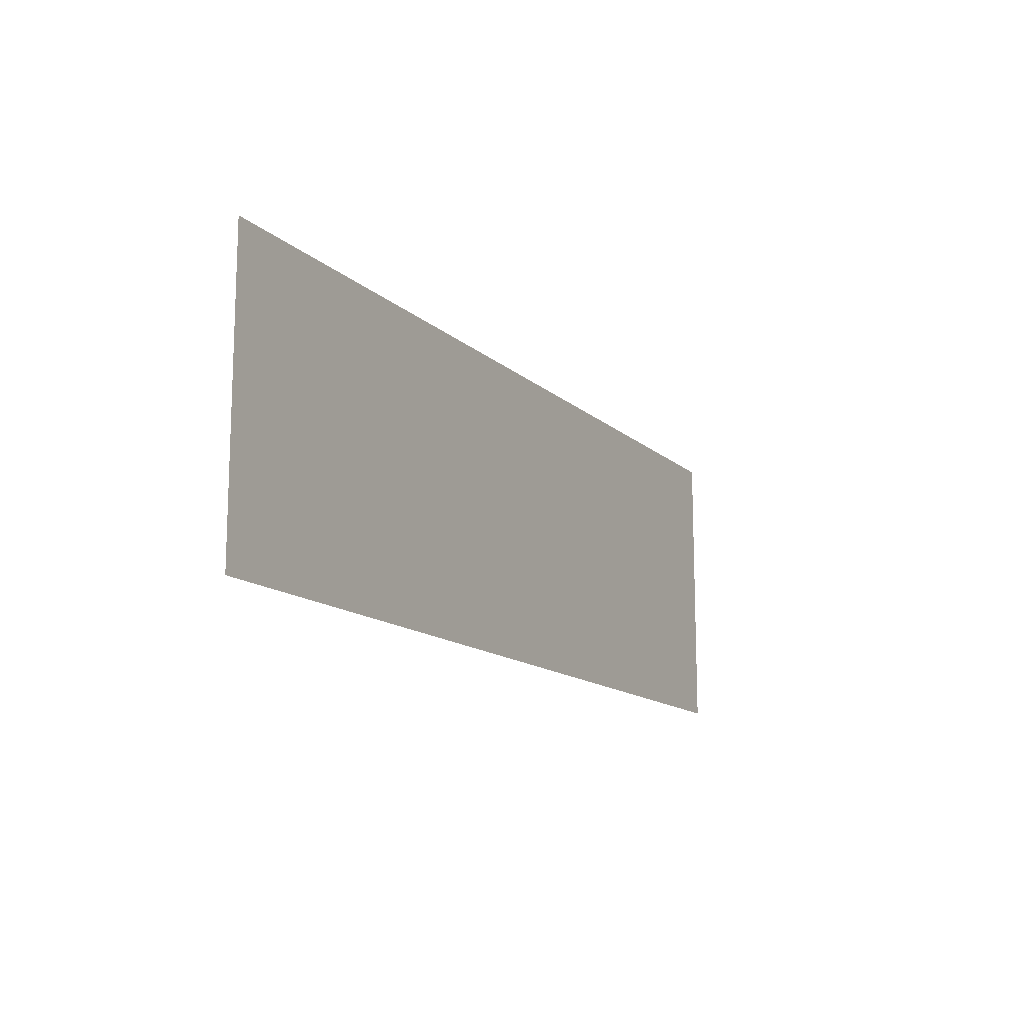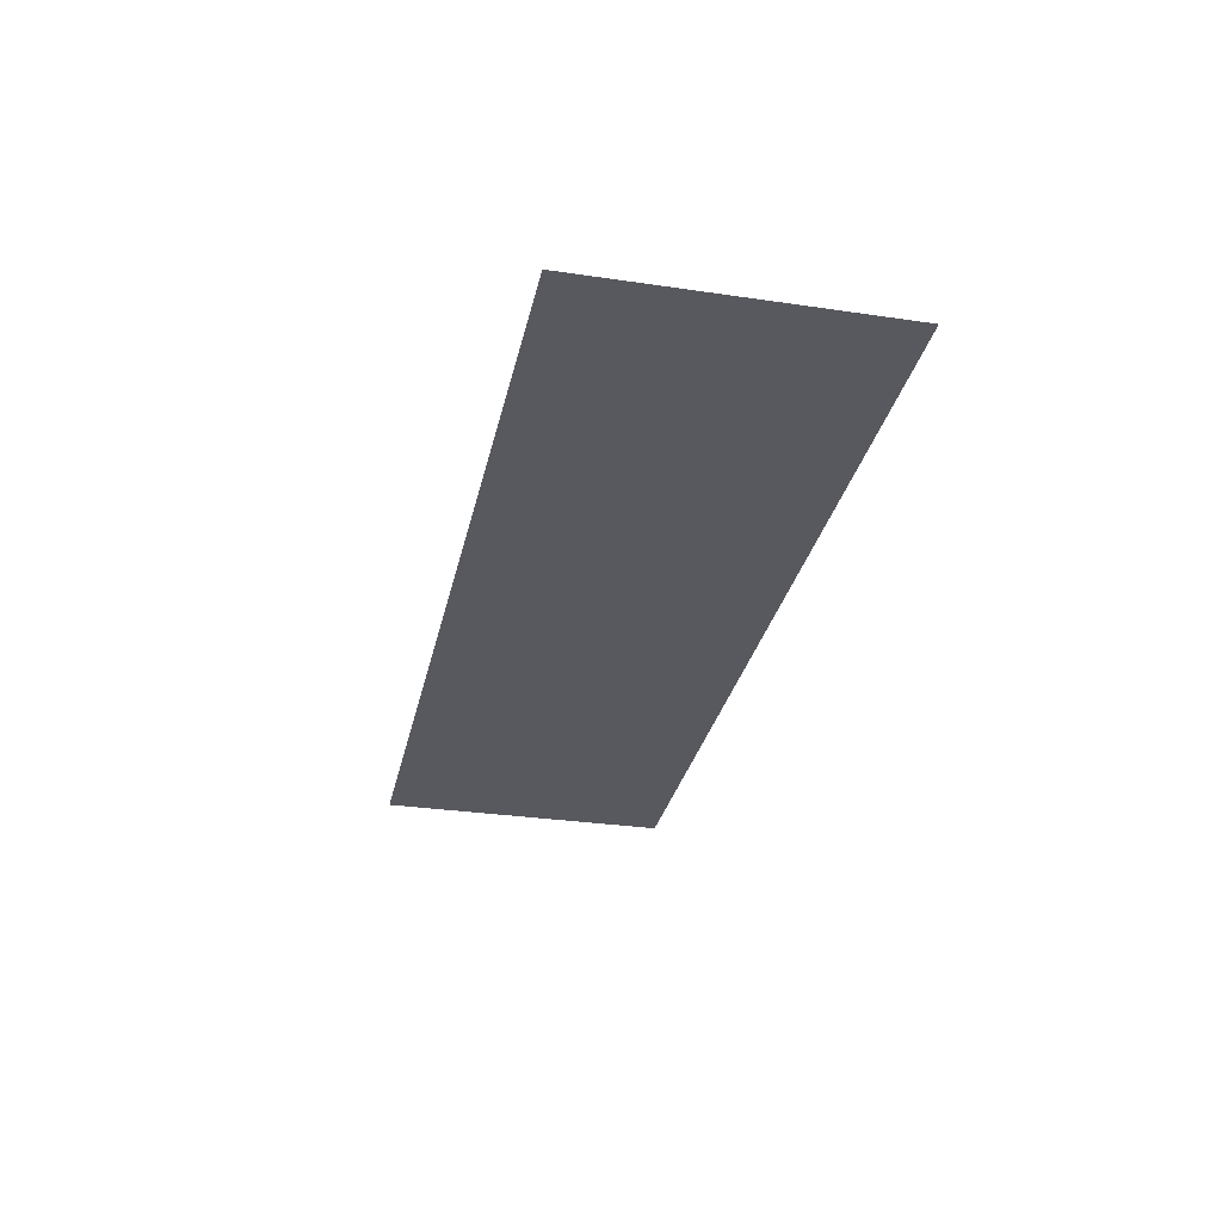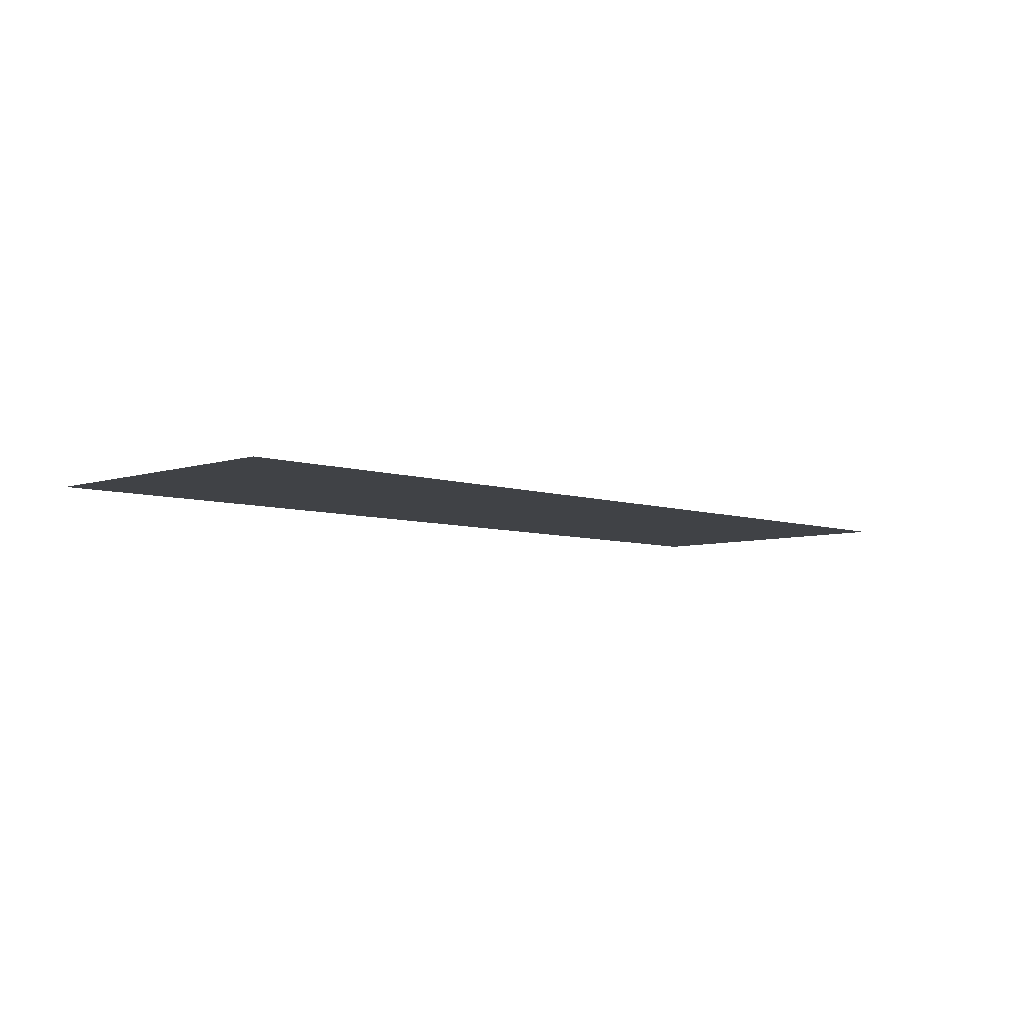
<metadata>
{"format":"obj","ext":"obj","renderer":"f3d","projection":"perspective","resolution":1024,"background":"white","views":[{"elev":-13.7,"azim":-61.3,"up":"+Z"},{"elev":-30.3,"azim":-102.1,"up":"+Y"},{"elev":-6.2,"azim":134.6,"up":"+Y"}]}
</metadata>
<code>
v -1.1 0 0.3549
v -1.1 0 -0.3549
v -1.046 0 -0.1663
v -1.1 0 0.3549
v -1.046 0 -0.1663
v -0.88 0 0.1663
v -1.1 0 0.3549
v -0.88 0 0.1663
v -0.815 0 0.2013
v -0.75 0 0.3312
v -1.1 0 0.3549
v -0.75 0 0.3312
v -0.09 0 0.3312
v 0 0 0.3549
v 0 0 0.3549
v -0.09 0 0.3312
v 0.005 0 0.3312
v 0 0 0.3549
v 0.005 0 0.3312
v 0.285 0 0.3312
v 0 0 0.3549
v 0.285 0 0.3312
v 0.375 0 0.3312
v 0 0 0.3549
v 0.375 0 0.3312
v 0.575 0 0.3312
v 0 0 0.3549
v 0.575 0 0.3312
v 0.66 0 0.3312
v 1.1 0 0.3549
v 1.1 0 0.3549
v 0.66 0 0.3312
v 0.83 0 0.3312
v 1.1 0 0.3549
v 0.83 0 0.3312
v 0.91 0 0.3312
v 1.1 0 0.3549
v 0.91 0 0.3312
v 1.081 0 0.3312
v -0.79 0 0.2013
v -0.1725 0 0.2163
v -0.1275 0 0.3063
v -0.7375 0 0.3063
v -0.79 0 0.2013
v -0.815 0 0.2013
v -0.88 0 0.1663
v -0.4363 0 0.1663
v -0.79 0 0.2013
v -0.4363 0 0.1663
v -0.3438 0 0.1663
v -0.1725 0 0.2163
v 0.22 0 0.2013
v 0.31 0 0.2013
v 0.375 0 0.3312
v 0.285 0 0.3312
v 0.22 0 0.2013
v 0.195 0 0.2013
v 0.1547 0 0.1663
v 0.3262 0 0.1663
v 0.22 0 0.2013
v 0.3262 0 0.1663
v 0.4188 0 0.1663
v 0.31 0 0.2013
v 0.335 0 0.2013
v 0.485 0 0.2013
v 0.5375 0 0.3063
v 0.3875 0 0.3063
v 0.51 0 0.2013
v 0.595 0 0.2013
v 0.66 0 0.3312
v 0.575 0 0.3312
v 0.62 0 0.2013
v 0.74 0 0.2013
v 0.7925 0 0.3063
v 0.6725 0 0.3063
v 0.765 0 0.2013
v 0.845 0 0.2013
v 0.91 0 0.3312
v 0.83 0 0.3312
v 0.87 0 0.2013
v 0.9912 0 0.2013
v 1.044 0 0.3063
v 0.9225 0 0.3063
v -0.1559 0 0.1995
v -0.09277 0 0.1357
v 0.005 0 0.3312
v -0.09 0 0.3312
v -0.1559 0 0.1995
v -0.1725 0 0.2163
v -0.3438 0 0.1663
v -0.1722 0 0.1663
v -0.1559 0 0.1995
v -0.1722 0 0.1663
v -0.0312 0 0.02375
v -0.09277 0 0.1357
v 0.4188 0 0.1663
v 0.3262 0 0.1663
v 0.3613 0 -0.04625
v 0.3837 0 -0.00125
v 0.4188 0 0.1663
v 0.3837 0 -0.00125
v 0.3837 0 -0.05125
v 0.4188 0 -0.1663
v 0.4188 0 0.1663
v 0.335 0 0.2013
v 0.31 0 0.2013
v 0.4188 0 0.1663
v 0.485 0 0.2013
v 0.335 0 0.2013
v 0.4188 0 0.1663
v 0.51 0 0.2013
v 0.485 0 0.2013
v 0.4188 0 0.1663
v 0.595 0 0.2013
v 0.51 0 0.2013
v 0.4188 0 0.1663
v 0.9812 0 0.1663
v 0.62 0 0.2013
v 0.595 0 0.2013
v 0.9812 0 0.1663
v 0.74 0 0.2013
v 0.62 0 0.2013
v 0.9812 0 0.1663
v 0.765 0 0.2013
v 0.74 0 0.2013
v 0.9812 0 0.1663
v 0.845 0 0.2013
v 0.765 0 0.2013
v 0.9812 0 0.1663
v 0.87 0 0.2013
v 0.845 0 0.2013
v 0.9812 0 0.1663
v 0.9912 0 0.2013
v 0.87 0 0.2013
v -0.07616 0 0.1189
v 0.195 0 0.2013
v 0.2475 0 0.3063
v 0.0175 0 0.3063
v -0.07616 0 0.1189
v 0.1547 0 0.1663
v 0.195 0 0.2013
v -0.07616 0 0.1189
v 0.0137 0 0.02375
v 0.1547 0 0.1663
v -0.07616 0 0.1189
v -0.09277 0 0.1357
v -0.0312 0 0.02375
v 0.0137 0 0.02375
v -0.8001 0 0.09125
v -0.8609 0 -0.03041
v -0.5294 0 -0.03041
v -0.5275 0 0.09125
v 0.5088 0 0.09125
v 0.5088 0 -0.09125
v 0.5437 0 0.04875
v 0.5437 0 0.05625
v 0.5088 0 0.09125
v 0.5437 0 0.05625
v 0.5475 0 0.05625
v 0.9812 0 0.09125
v 0.6613 0 0.03041
v 0.9812 0 0.03041
v 0.9812 0 0.09125
v 0.5475 0 0.05625
v 0.6613 0 0.03041
v 0.5475 0 0.05625
v 0.5437 0 0.04875
v 0.6613 0 0.03041
v 0.5437 0 0.04875
v 0.5088 0 -0.09125
v 0.6613 0 -0.03041
v -0.1683 0 -0.0154
v -0.2537 0 -0.1663
v -0.3262 0 -0.3312
v -0.1683 0 -0.0154
v -0.2137 0 0.08025
v -0.2537 0 0.08025
v -0.2537 0 -0.1663
v -0.1683 0 -0.0154
v -0.1517 0 -0.03218
v -0.06875 0 -0.06625
v -0.2137 0 0.08025
v 0.2013 0 -0.01625
v 0.07171 0 -0.09534
v -0.04625 0 -0.3312
v 0.04375 0 -0.3312
v 0.2013 0 -0.01625
v 0.1963 0 0.08025
v 0.05125 0 -0.06625
v 0.07171 0 -0.09534
v 0.2013 0 -0.01625
v 0.2362 0 0.08025
v 0.1963 0 0.08025
v 0.2013 0 -0.01625
v 0.2013 0 -0.06625
v 0.2362 0 -0.1663
v 0.2362 0 0.08025
v 0.5088 0 -0.09125
v 0.8912 0 -0.09125
v 0.8912 0 -0.03041
v 0.6613 0 -0.03041
v 0.02118 0 -0.1464
v -0.1517 0 -0.03218
v -0.2888 0 -0.3063
v -0.05875 0 -0.3063
v 0.02118 0 -0.1464
v -0.06875 0 -0.06625
v -0.1517 0 -0.03218
v 0.02118 0 -0.1464
v 0.07171 0 -0.09534
v 0.05125 0 -0.06625
v -0.06875 0 -0.06625
v -0.9289 0 -0.1663
v -1.046 0 -0.1663
v -1.016 0 -0.2013
v -0.9912 0 -0.2013
v -0.9289 0 -0.1663
v -0.9912 0 -0.2013
v -1.044 0 -0.3063
v -0.4338 0 -0.3063
v -0.9289 0 -0.1663
v -0.4338 0 -0.3063
v -0.3812 0 -0.2013
v -0.5316 0 -0.1663
v -0.9289 0 -0.1663
v -0.5316 0 -0.1663
v -0.5304 0 -0.09125
v -0.8914 0 -0.09125
v -0.4363 0 -0.1663
v -0.5316 0 -0.1663
v -0.3812 0 -0.2013
v -0.4363 0 -0.1663
v -0.3812 0 -0.2013
v -0.3563 0 -0.2013
v -0.3438 0 -0.1663
v -0.4363 0 -0.1663
v -0.3438 0 -0.1663
v -0.3438 0 0.1663
v -0.4363 0 0.1663
v -0.2537 0 -0.1663
v -0.3438 0 -0.1663
v -0.3563 0 -0.2013
v -0.2537 0 -0.1663
v -0.3563 0 -0.2013
v -0.4213 0 -0.3312
v -0.3262 0 -0.3312
v 0.2362 0 -0.1663
v 0.2013 0 -0.06625
v 0.08125 0 -0.3063
v 0.2313 0 -0.3063
v 0.2362 0 -0.1663
v 0.2313 0 -0.3063
v 0.2838 0 -0.2013
v 0.2362 0 -0.1663
v 0.2838 0 -0.2013
v 0.3088 0 -0.2013
v 0.3262 0 -0.1663
v 0.3262 0 -0.1663
v 0.3613 0 -0.09625
v 0.3613 0 -0.04625
v 0.3262 0 0.1663
v 0.3262 0 -0.1663
v 0.3937 0 -0.2013
v 0.3613 0 -0.09625
v 0.3262 0 -0.1663
v 0.3088 0 -0.2013
v 0.3937 0 -0.2013
v 0.4188 0 -0.1663
v 0.3837 0 -0.05125
v 0.3613 0 -0.09625
v 0.3937 0 -0.2013
v 0.4188 0 -0.1663
v 0.3937 0 -0.2013
v 0.4188 0 -0.2013
v 0.4188 0 -0.1663
v 0.4188 0 -0.2013
v 0.5387 0 -0.2013
v 0.4188 0 -0.1663
v 0.5387 0 -0.2013
v 0.5637 0 -0.2013
v 0.4188 0 -0.1663
v 0.5637 0 -0.2013
v 0.6438 0 -0.2013
v 0.9812 0 -0.1663
v 0.9812 0 -0.1663
v 0.6438 0 -0.2013
v 0.6687 0 -0.2013
v 0.9812 0 -0.1663
v 0.6687 0 -0.2013
v 0.79 0 -0.2013
v 0.9812 0 -0.1663
v 0.79 0 -0.2013
v 0.815 0 -0.2013
v 0.3937 0 -0.2013
v 0.3088 0 -0.2013
v 0.2437 0 -0.3312
v 0.3287 0 -0.3312
v 0.5387 0 -0.2013
v 0.4188 0 -0.2013
v 0.3663 0 -0.3063
v 0.4863 0 -0.3063
v 0.6438 0 -0.2013
v 0.5637 0 -0.2013
v 0.4988 0 -0.3312
v 0.5787 0 -0.3312
v 0.79 0 -0.2013
v 0.6687 0 -0.2013
v 0.6162 0 -0.3063
v 0.7375 0 -0.3063
v -1.1 0 -0.3549
v -1.081 0 -0.3312
v -1.016 0 -0.2013
v -1.046 0 -0.1663
v -1.1 0 -0.3549
v -0.4213 0 -0.3312
v -1.081 0 -0.3312
v -1.1 0 -0.3549
v 0 0 -0.3549
v -0.3262 0 -0.3312
v -0.4213 0 -0.3312
v 0 0 -0.3549
v -0.04625 0 -0.3312
v -0.3262 0 -0.3312
v 0 0 -0.3549
v 0.04375 0 -0.3312
v -0.04625 0 -0.3312
v 0 0 -0.3549
v 0.2437 0 -0.3312
v 0.04375 0 -0.3312
v 0 0 -0.3549
v 0.3287 0 -0.3312
v 0.2437 0 -0.3312
v 0 0 -0.3549
v 0.4988 0 -0.3312
v 0.3287 0 -0.3312
v 1.1 0 -0.3549
v 1.1 0 0.3549
v 1.081 0 0.3312
v 1.016 0 0.2013
v 1.1 0 -0.3549
v 1.016 0 0.2013
v 0.9912 0 0.2013
v 1.1 0 -0.3549
v 0.9912 0 0.2013
v 0.9812 0 0.1663
v 0.9812 0 0.09125
v 1.1 0 -0.3549
v 0.9812 0 0.09125
v 0.9812 0 0.03041
v 1.1 0 -0.3549
v 0.9812 0 0.03041
v 0.9812 0 -0.1663
v 1.1 0 -0.3549
v 0.9812 0 -0.1663
v 0.815 0 -0.2013
v 0.75 0 -0.3312
v 1.1 0 -0.3549
v 0.75 0 -0.3312
v 0.5787 0 -0.3312
v 1.1 0 -0.3549
v 0.5787 0 -0.3312
v 0.4988 0 -0.3312
v 0 0 -0.3549
v -0.8001 0 0.09125
v -0.88 0 0.1663
v -0.8609 0 -0.03041
v -0.8001 0 0.09125
v -0.5275 0 0.09125
v -0.4363 0 0.1663
v -0.88 0 0.1663
v -0.5275 0 0.09125
v -0.5294 0 -0.03041
v -0.4363 0 0.1663
v -0.8914 0 -0.09125
v -0.8609 0 -0.03041
v -0.88 0 0.1663
v -1.046 0 -0.1663
v -0.8914 0 -0.09125
v -1.046 0 -0.1663
v -0.9289 0 -0.1663
v -0.8914 0 -0.09125
v -0.5304 0 -0.09125
v -0.5294 0 -0.03041
v -0.8609 0 -0.03041
v -0.5304 0 -0.09125
v -0.4363 0 -0.1663
v -0.4363 0 0.1663
v -0.5294 0 -0.03041
v -0.5304 0 -0.09125
v -0.5316 0 -0.1663
v -0.4363 0 -0.1663
v -0.2537 0 0.08025
v -0.3438 0 0.1663
v -0.3438 0 -0.1663
v -0.2537 0 -0.1663
v -0.2537 0 0.08025
v -0.2137 0 0.08025
v -0.1722 0 0.1663
v -0.3438 0 0.1663
v 0.2362 0 0.08025
v 0.3262 0 0.1663
v 0.1547 0 0.1663
v 0.1963 0 0.08025
v 0.2362 0 0.08025
v 0.2362 0 -0.1663
v 0.3262 0 -0.1663
v 0.3262 0 0.1663
v -0.0312 0 0.02375
v -0.1722 0 0.1663
v -0.2137 0 0.08025
v -0.06875 0 -0.06625
v -0.0312 0 0.02375
v -0.06875 0 -0.06625
v 0.05125 0 -0.06625
v 0.0137 0 0.02375
v 0.0137 0 0.02375
v 0.05125 0 -0.06625
v 0.1963 0 0.08025
v 0.1547 0 0.1663
v 0.5088 0 0.09125
v 0.9812 0 0.09125
v 0.9812 0 0.1663
v 0.4188 0 0.1663
v 0.5088 0 0.09125
v 0.4188 0 0.1663
v 0.4188 0 -0.1663
v 0.5088 0 -0.09125
v 0.8912 0 -0.03041
v 0.9812 0 0.03041
v 0.6613 0 0.03041
v 0.6613 0 -0.03041
v 0.8912 0 -0.03041
v 0.8912 0 -0.09125
v 0.9812 0 -0.1663
v 0.9812 0 0.03041
v 0.5088 0 -0.09125
v 0.4188 0 -0.1663
v 0.9812 0 -0.1663
v 0.8912 0 -0.09125
v -0.7375 0 0.3063
v -0.75 0 0.3312
v -0.815 0 0.2013
v -0.79 0 0.2013
v -0.7375 0 0.3063
v -0.1275 0 0.3063
v -0.09 0 0.3312
v -0.75 0 0.3312
v -0.1275 0 0.3063
v -0.1725 0 0.2163
v -0.1559 0 0.1995
v -0.09 0 0.3312
v 0.0175 0 0.3063
v 0.005 0 0.3312
v -0.09277 0 0.1357
v -0.07616 0 0.1189
v 0.0175 0 0.3063
v 0.2475 0 0.3063
v 0.285 0 0.3312
v 0.005 0 0.3312
v 0.2475 0 0.3063
v 0.195 0 0.2013
v 0.22 0 0.2013
v 0.285 0 0.3312
v 0.3875 0 0.3063
v 0.375 0 0.3312
v 0.31 0 0.2013
v 0.335 0 0.2013
v 0.3875 0 0.3063
v 0.5375 0 0.3063
v 0.575 0 0.3312
v 0.375 0 0.3312
v 0.5375 0 0.3063
v 0.485 0 0.2013
v 0.51 0 0.2013
v 0.575 0 0.3312
v 0.6725 0 0.3063
v 0.66 0 0.3312
v 0.595 0 0.2013
v 0.62 0 0.2013
v 0.6725 0 0.3063
v 0.7925 0 0.3063
v 0.83 0 0.3312
v 0.66 0 0.3312
v 0.7925 0 0.3063
v 0.74 0 0.2013
v 0.765 0 0.2013
v 0.83 0 0.3312
v 0.9225 0 0.3063
v 0.91 0 0.3312
v 0.845 0 0.2013
v 0.87 0 0.2013
v 0.9225 0 0.3063
v 1.044 0 0.3063
v 1.081 0 0.3312
v 0.91 0 0.3312
v 1.044 0 0.3063
v 0.9912 0 0.2013
v 1.016 0 0.2013
v 1.081 0 0.3312
v 0.5437 0 0.05625
v 0.5437 0 0.04875
v 0.5475 0 0.05625
v 0.3837 0 -0.00125
v 0.3613 0 -0.04625
v 0.3613 0 -0.09625
v 0.3837 0 -0.05125
v -1.044 0 -0.3063
v -0.9912 0 -0.2013
v -1.016 0 -0.2013
v -1.081 0 -0.3312
v -1.044 0 -0.3063
v -1.081 0 -0.3312
v -0.4213 0 -0.3312
v -0.4338 0 -0.3063
v -0.4338 0 -0.3063
v -0.4213 0 -0.3312
v -0.3563 0 -0.2013
v -0.3812 0 -0.2013
v -0.2888 0 -0.3063
v -0.1517 0 -0.03218
v -0.1683 0 -0.0154
v -0.3262 0 -0.3312
v -0.2888 0 -0.3063
v -0.3262 0 -0.3312
v -0.04625 0 -0.3312
v -0.05875 0 -0.3063
v -0.05875 0 -0.3063
v -0.04625 0 -0.3312
v 0.07171 0 -0.09534
v 0.02118 0 -0.1464
v 0.08125 0 -0.3063
v 0.2013 0 -0.06625
v 0.2013 0 -0.01625
v 0.04375 0 -0.3312
v 0.08125 0 -0.3063
v 0.04375 0 -0.3312
v 0.2437 0 -0.3312
v 0.2313 0 -0.3063
v 0.2313 0 -0.3063
v 0.2437 0 -0.3312
v 0.3088 0 -0.2013
v 0.2838 0 -0.2013
v 0.3663 0 -0.3063
v 0.4188 0 -0.2013
v 0.3937 0 -0.2013
v 0.3287 0 -0.3312
v 0.3663 0 -0.3063
v 0.3287 0 -0.3312
v 0.4988 0 -0.3312
v 0.4863 0 -0.3063
v 0.4863 0 -0.3063
v 0.4988 0 -0.3312
v 0.5637 0 -0.2013
v 0.5387 0 -0.2013
v 0.6162 0 -0.3063
v 0.6687 0 -0.2013
v 0.6438 0 -0.2013
v 0.5787 0 -0.3312
v 0.6162 0 -0.3063
v 0.5787 0 -0.3312
v 0.75 0 -0.3312
v 0.7375 0 -0.3063
v 0.7375 0 -0.3063
v 0.75 0 -0.3312
v 0.815 0 -0.2013
v 0.79 0 -0.2013
g mesh7288883
f 1 2 3
f 4 5 6
f 7 8 9
f 9 10 7
f 11 12 13
f 13 14 11
f 15 16 17
f 18 19 20
f 21 22 23
f 24 25 26
f 27 28 29
f 29 30 27
f 31 32 33
f 34 35 36
f 37 38 39
f 40 41 42
f 42 43 40
f 44 45 46
f 46 47 44
f 48 49 50
f 50 51 48
f 52 53 54
f 54 55 52
f 56 57 58
f 58 59 56
f 60 61 62
f 62 63 60
f 64 65 66
f 66 67 64
f 68 69 70
f 70 71 68
f 72 73 74
f 74 75 72
f 76 77 78
f 78 79 76
f 80 81 82
f 82 83 80
f 84 85 86
f 86 87 84
f 88 89 90
f 90 91 88
f 92 93 94
f 94 95 92
f 96 97 98
f 98 99 96
f 100 101 102
f 102 103 100
f 104 105 106
f 107 108 109
f 110 111 112
f 113 114 115
f 116 117 118
f 118 119 116
f 120 121 122
f 123 124 125
f 126 127 128
f 129 130 131
f 132 133 134
f 135 136 137
f 137 138 135
f 139 140 141
f 142 143 144
f 145 146 147
f 147 148 145
f 149 150 151
f 151 152 149
f 153 154 155
f 155 156 153
f 157 158 159
f 159 160 157
f 161 162 163
f 163 164 161
f 165 166 167
f 168 169 170
f 170 171 168
f 172 173 174
f 175 176 177
f 177 178 175
f 179 180 181
f 181 182 179
f 183 184 185
f 185 186 183
f 187 188 189
f 189 190 187
f 191 192 193
f 194 195 196
f 196 197 194
f 198 199 200
f 200 201 198
f 202 203 204
f 204 205 202
f 206 207 208
f 209 210 211
f 211 212 209
f 213 214 215
f 215 216 213
f 217 218 219
f 219 220 217
f 221 222 223
f 223 224 221
f 225 226 227
f 227 228 225
f 229 230 231
f 232 233 234
f 234 235 232
f 236 237 238
f 238 239 236
f 240 241 242
f 243 244 245
f 245 246 243
f 247 248 249
f 249 250 247
f 251 252 253
f 254 255 256
f 256 257 254
f 258 259 260
f 260 261 258
f 262 263 264
f 265 266 267
f 268 269 270
f 270 271 268
f 272 273 274
f 275 276 277
f 278 279 280
f 281 282 283
f 283 284 281
f 285 286 287
f 288 289 290
f 291 292 293
f 294 295 296
f 296 297 294
f 298 299 300
f 300 301 298
f 302 303 304
f 304 305 302
f 306 307 308
f 308 309 306
f 310 311 312
f 312 313 310
f 314 315 316
f 317 318 319
f 319 320 317
f 321 322 323
f 324 325 326
f 327 328 329
f 330 331 332
f 333 334 335
f 336 337 338
f 338 339 336
f 340 341 342
f 343 344 345
f 345 346 343
f 347 348 349
f 350 351 352
f 353 354 355
f 355 356 353
f 357 358 359
f 360 361 362
f 362 363 360
f 364 365 366
f 367 368 369
f 369 370 367
f 371 372 373
f 374 375 376
f 376 377 374
f 378 379 380
f 381 382 383
f 383 384 381
f 385 386 387
f 387 388 385
f 389 390 391
f 392 393 394
f 394 395 392
f 396 397 398
f 398 399 396
f 400 401 402
f 402 403 400
f 404 405 406
f 406 407 404
f 408 409 410
f 410 411 408
f 412 413 414
f 414 415 412
f 416 417 418
f 418 419 416
f 420 421 422
f 422 423 420
f 424 425 426
f 426 427 424
f 428 429 430
f 430 431 428
f 432 433 434
f 434 435 432
f 436 437 438
f 438 439 436
f 440 441 442
f 442 443 440
f 444 445 446
f 446 447 444
f 448 449 450
f 450 451 448
f 452 453 454
f 454 455 452
f 456 457 458
f 458 459 456
f 460 461 462
f 462 463 460
f 464 465 466
f 466 467 464
f 468 469 470
f 470 471 468
f 472 473 474
f 474 475 472
f 476 477 478
f 478 479 476
f 480 481 482
f 482 483 480
f 484 485 486
f 486 487 484
f 488 489 490
f 490 491 488
f 492 493 494
f 494 495 492
f 496 497 498
f 498 499 496
f 500 501 502
f 503 504 505
f 505 506 503
f 507 508 509
f 509 510 507
f 511 512 513
f 513 514 511
f 515 516 517
f 517 518 515
f 519 520 521
f 521 522 519
f 523 524 525
f 525 526 523
f 527 528 529
f 529 530 527
f 531 532 533
f 533 534 531
f 535 536 537
f 537 538 535
f 539 540 541
f 541 542 539
f 543 544 545
f 545 546 543
f 547 548 549
f 549 550 547
f 551 552 553
f 553 554 551
f 555 556 557
f 557 558 555
f 559 560 561
f 561 562 559
f 563 564 565
f 565 566 563

</code>
